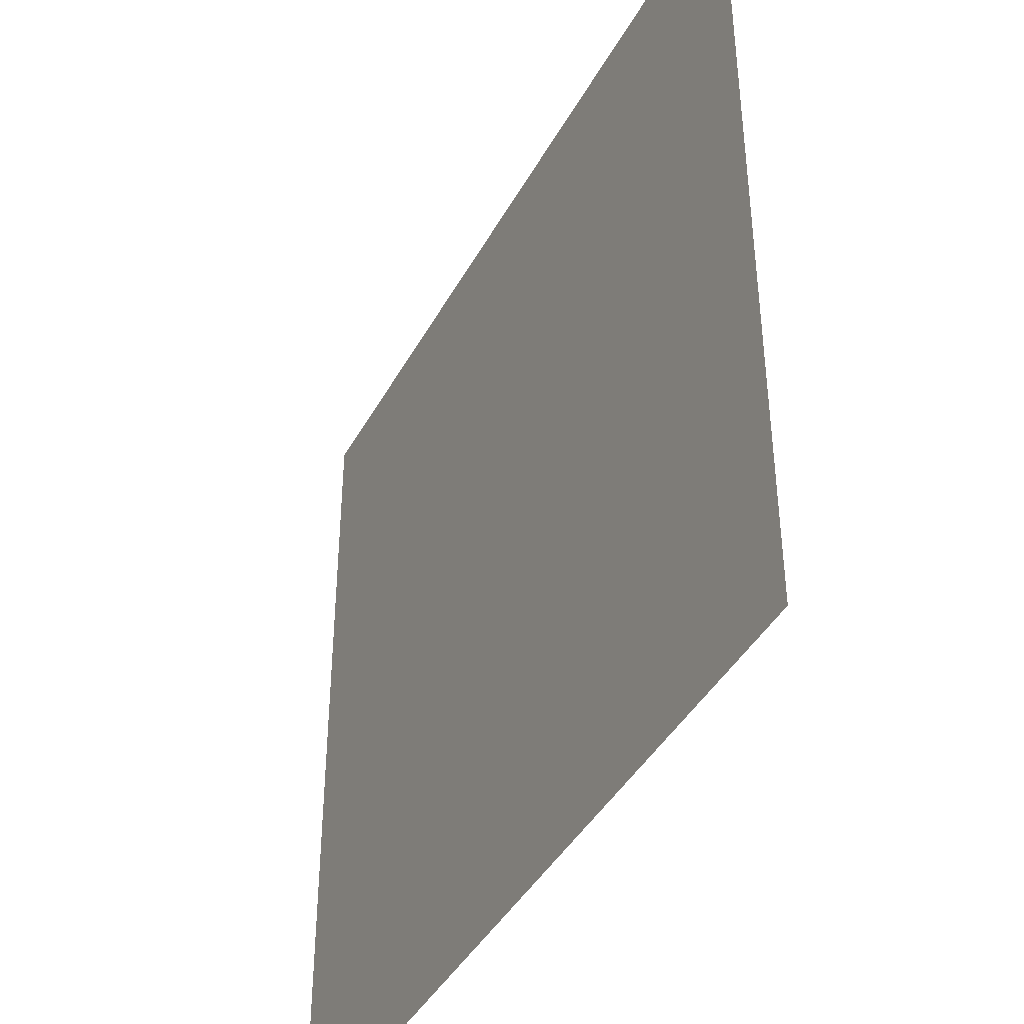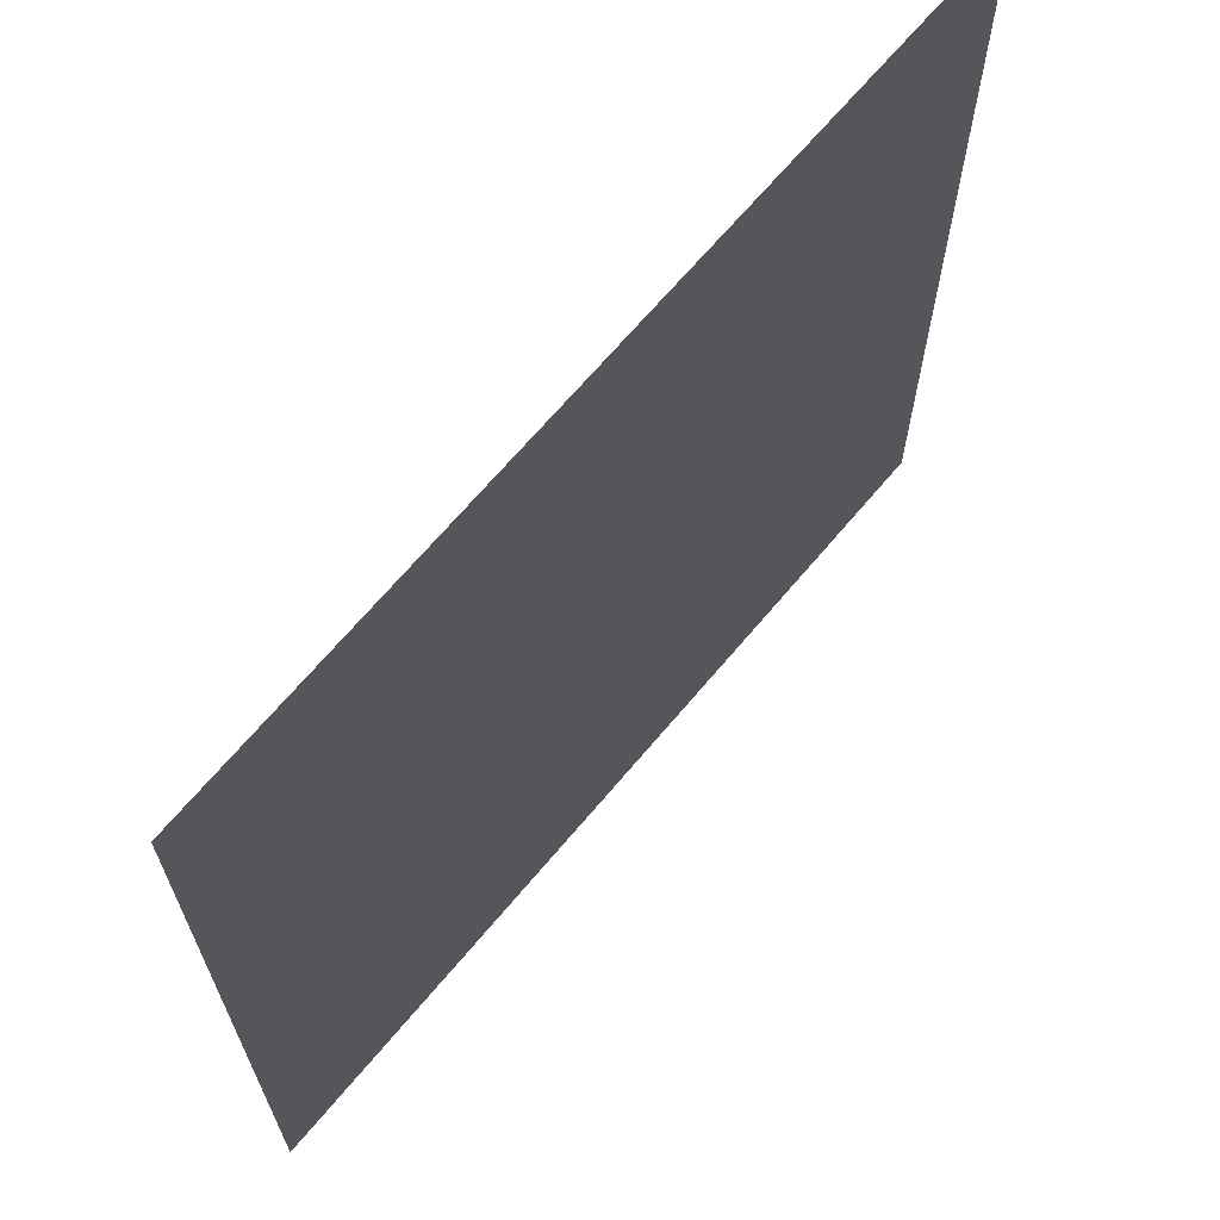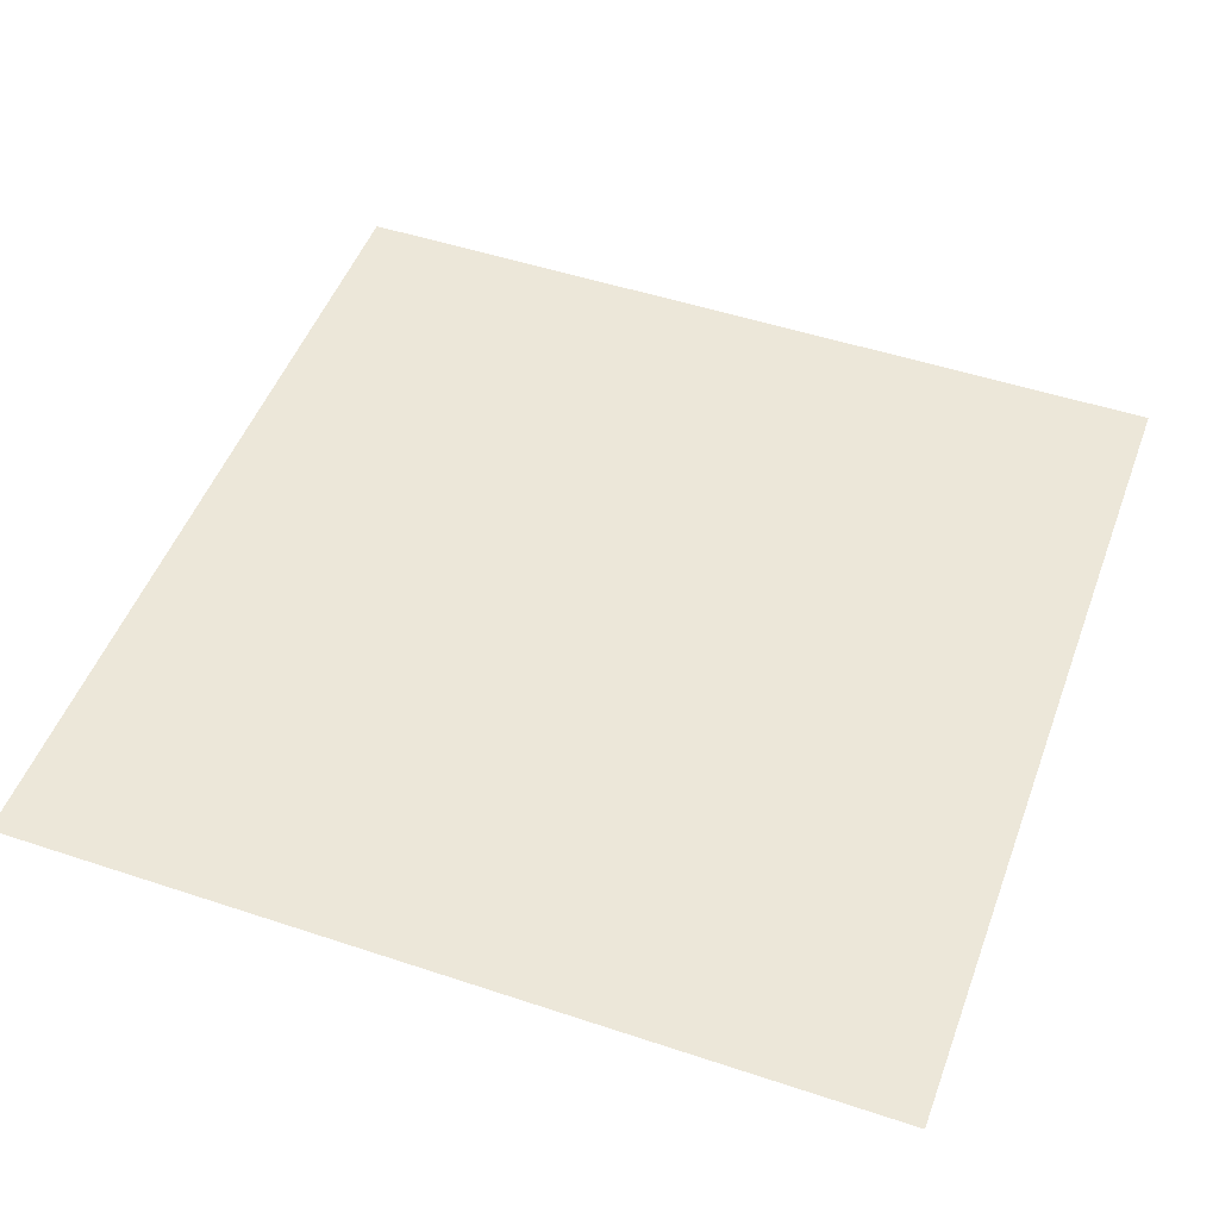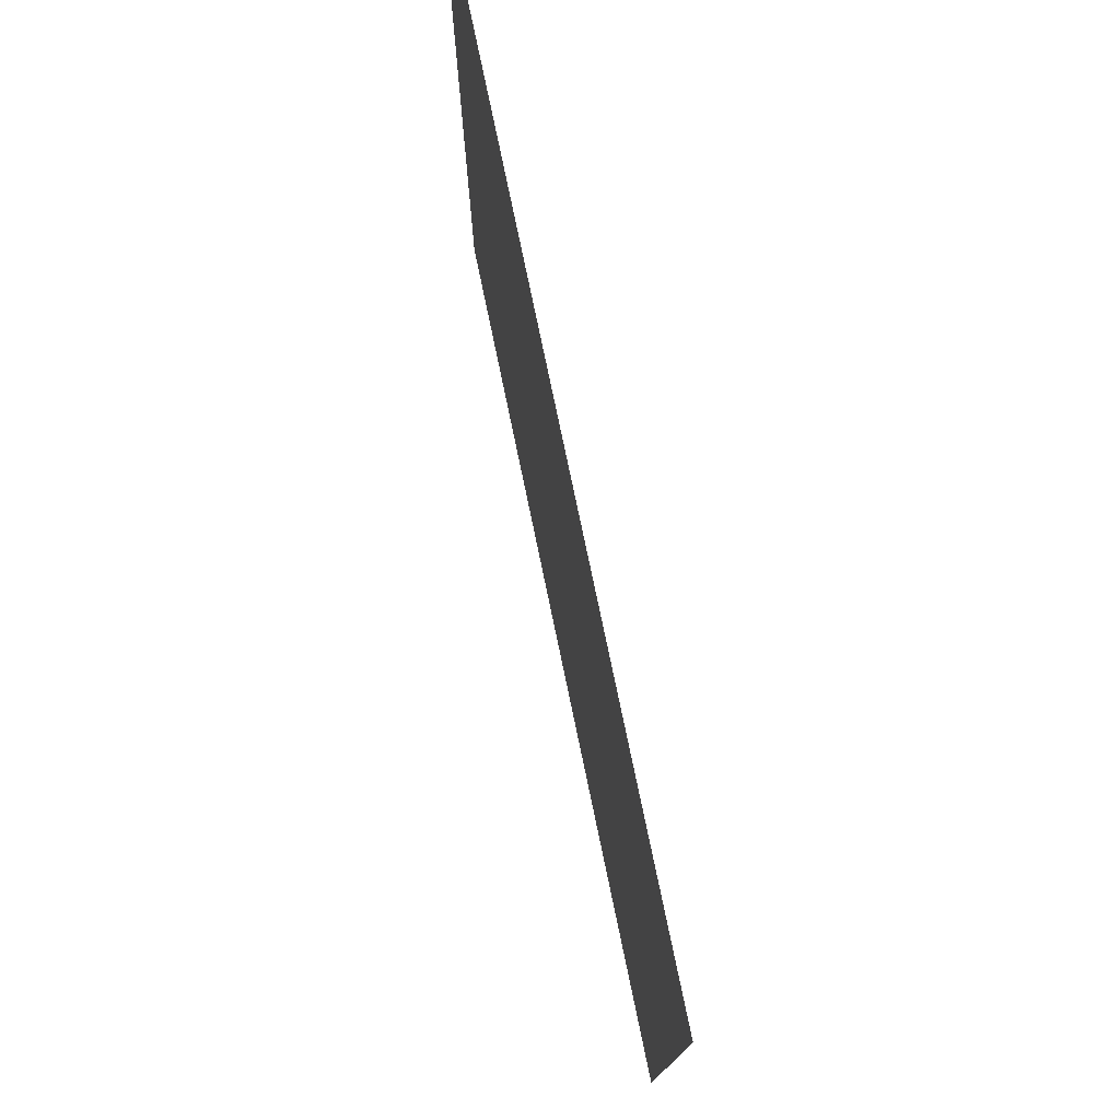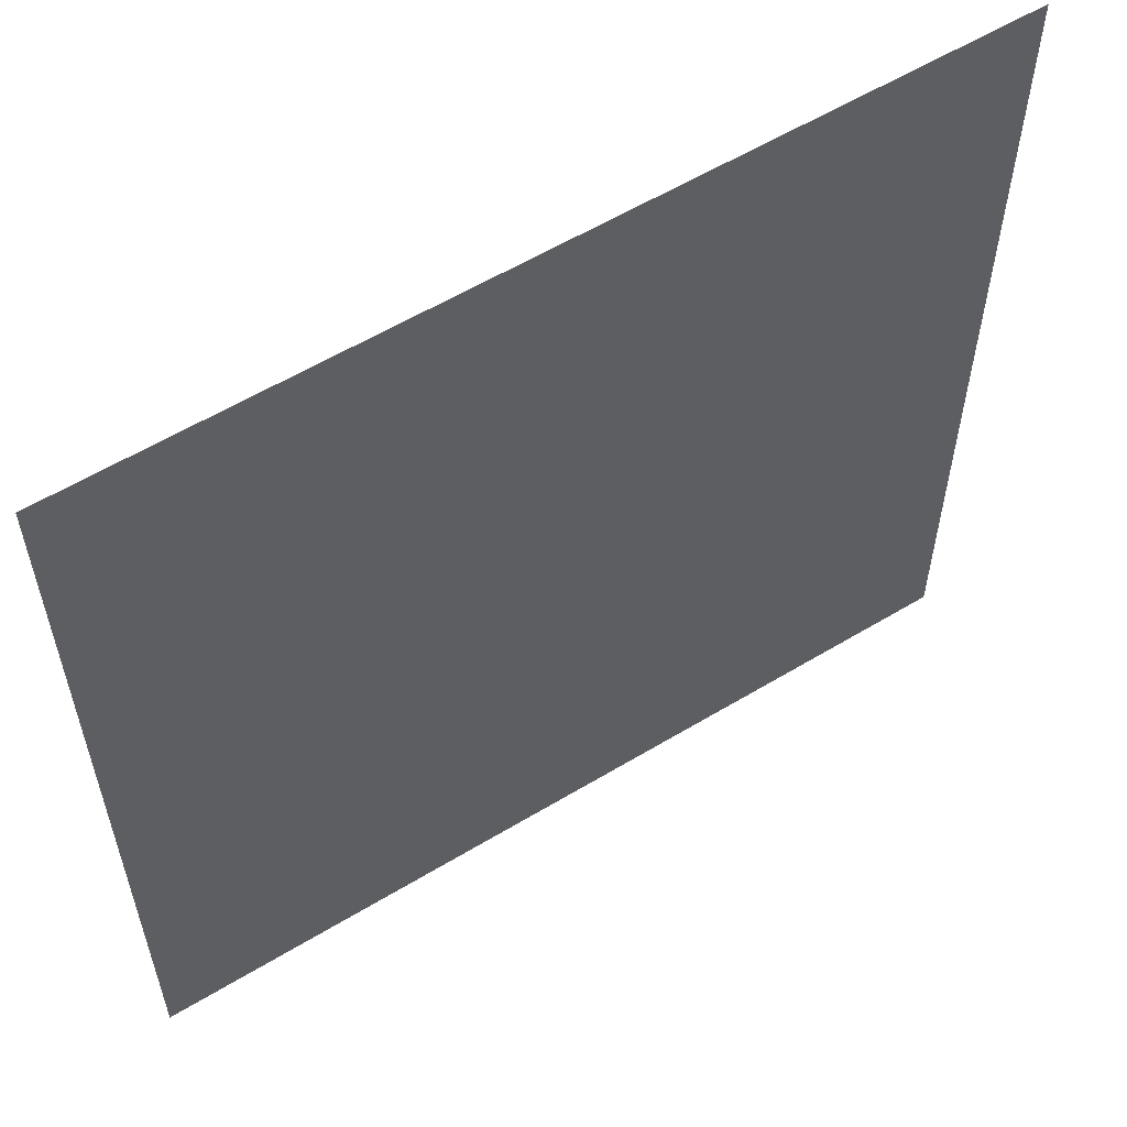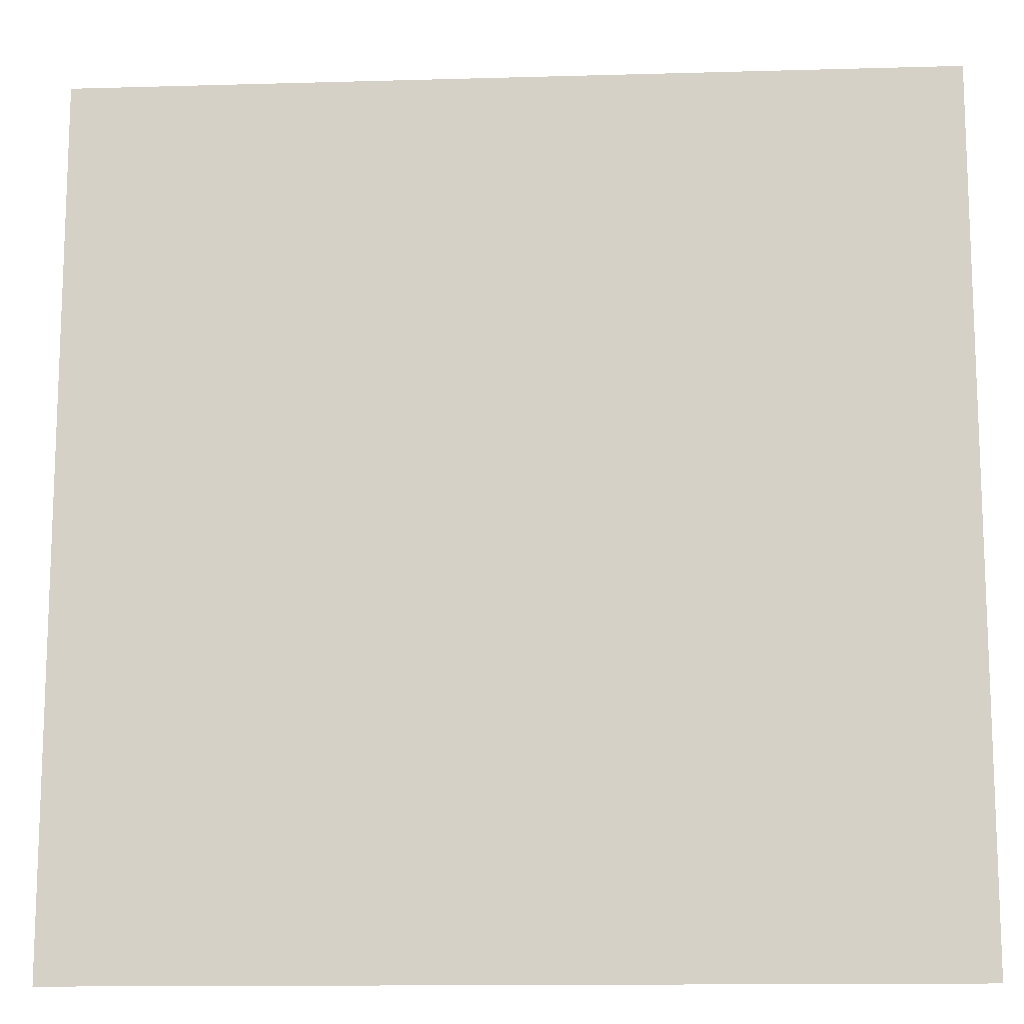
<metadata>
{"format":"obj","ext":"obj","renderer":"f3d","projection":"perspective","resolution":1024,"background":"white","views":[{"elev":-41.7,"azim":63.4,"up":"+Z"},{"elev":67.5,"azim":-50.0,"up":"+Z"},{"elev":49.9,"azim":20.1,"up":"+Y"},{"elev":77.6,"azim":78.2,"up":"+Z"},{"elev":58.1,"azim":148.0,"up":"+Z"},{"elev":-13.4,"azim":3.7,"up":"+Z"}]}
</metadata>
<code>
o Plane
v -4.955 0 4.955
v 4.955 0 4.955
v -4.955 0 -4.955
v 4.955 0 -4.955
f 1 2 4 3

</code>
